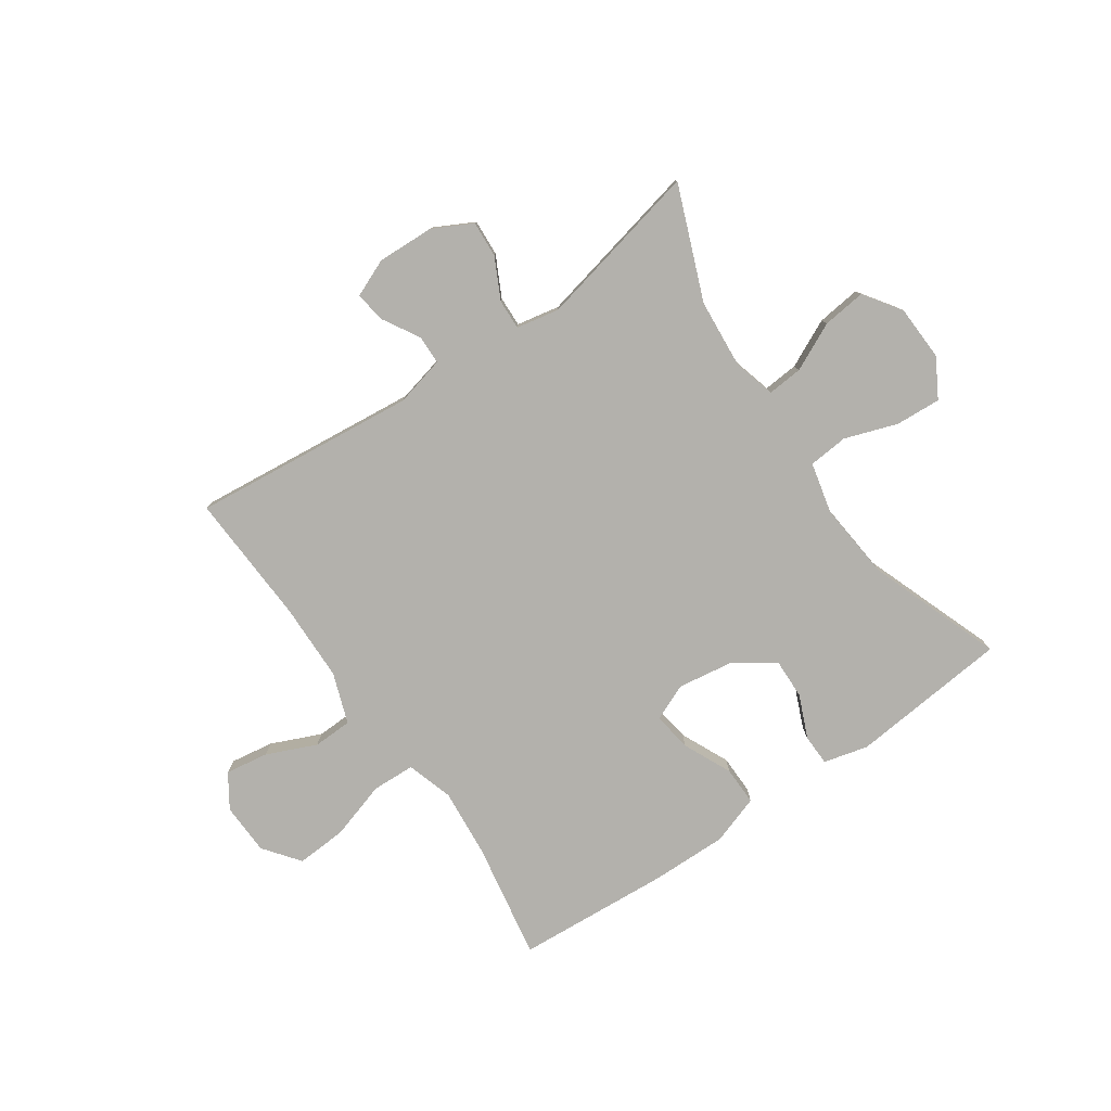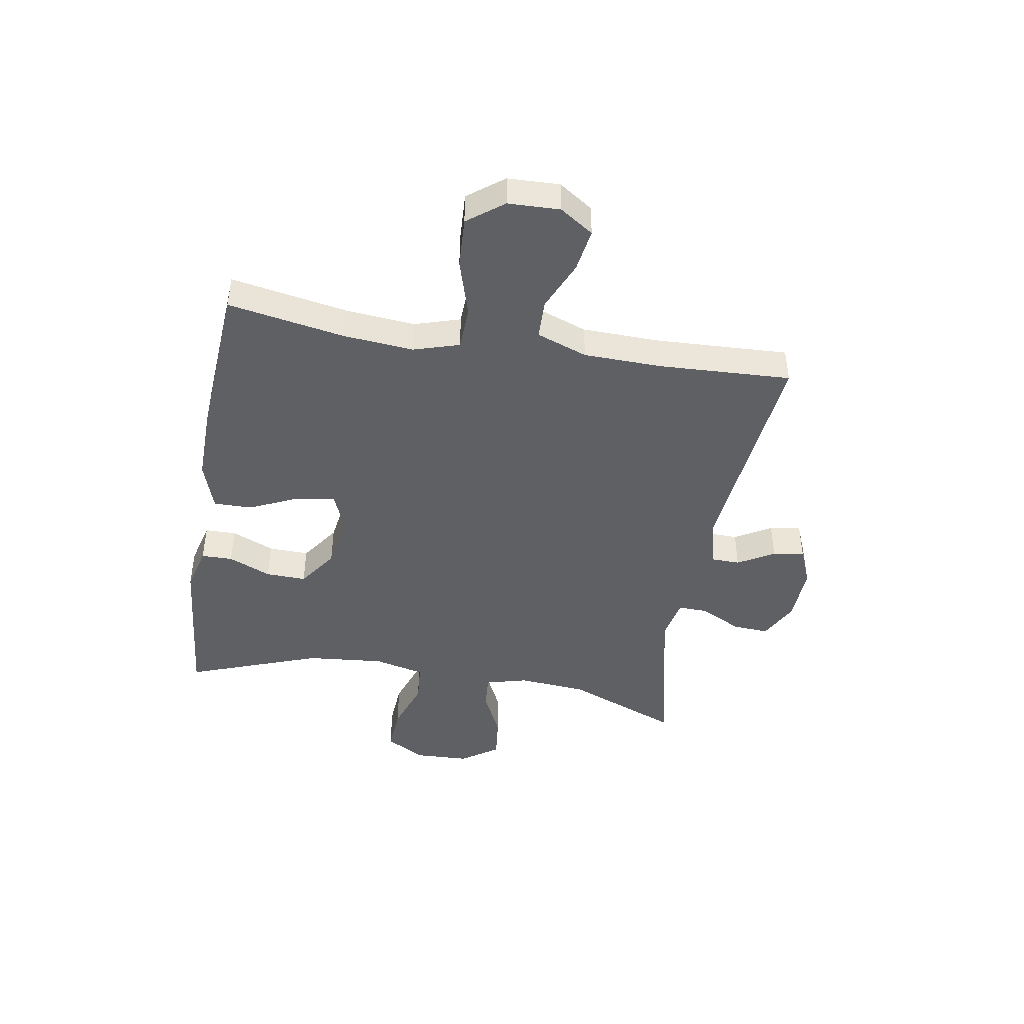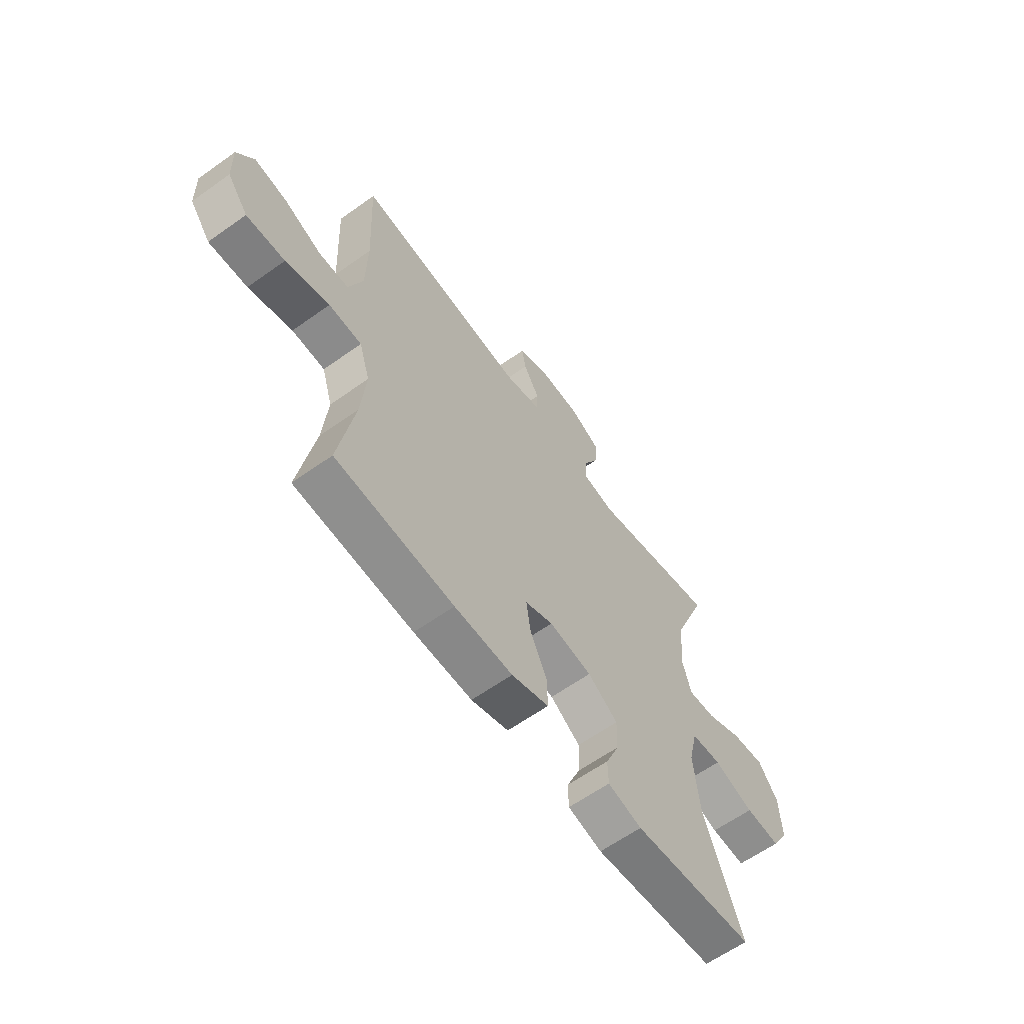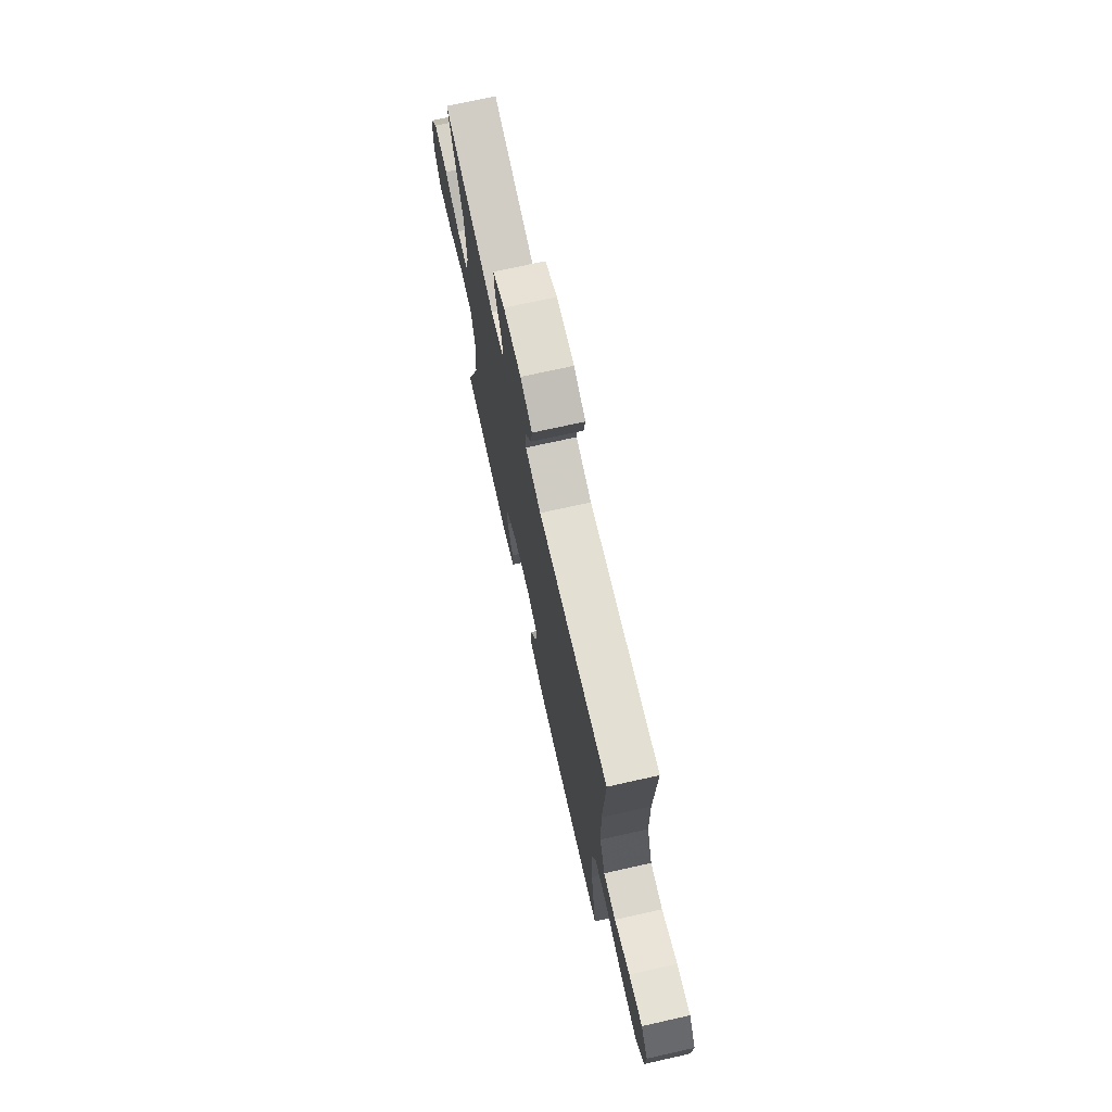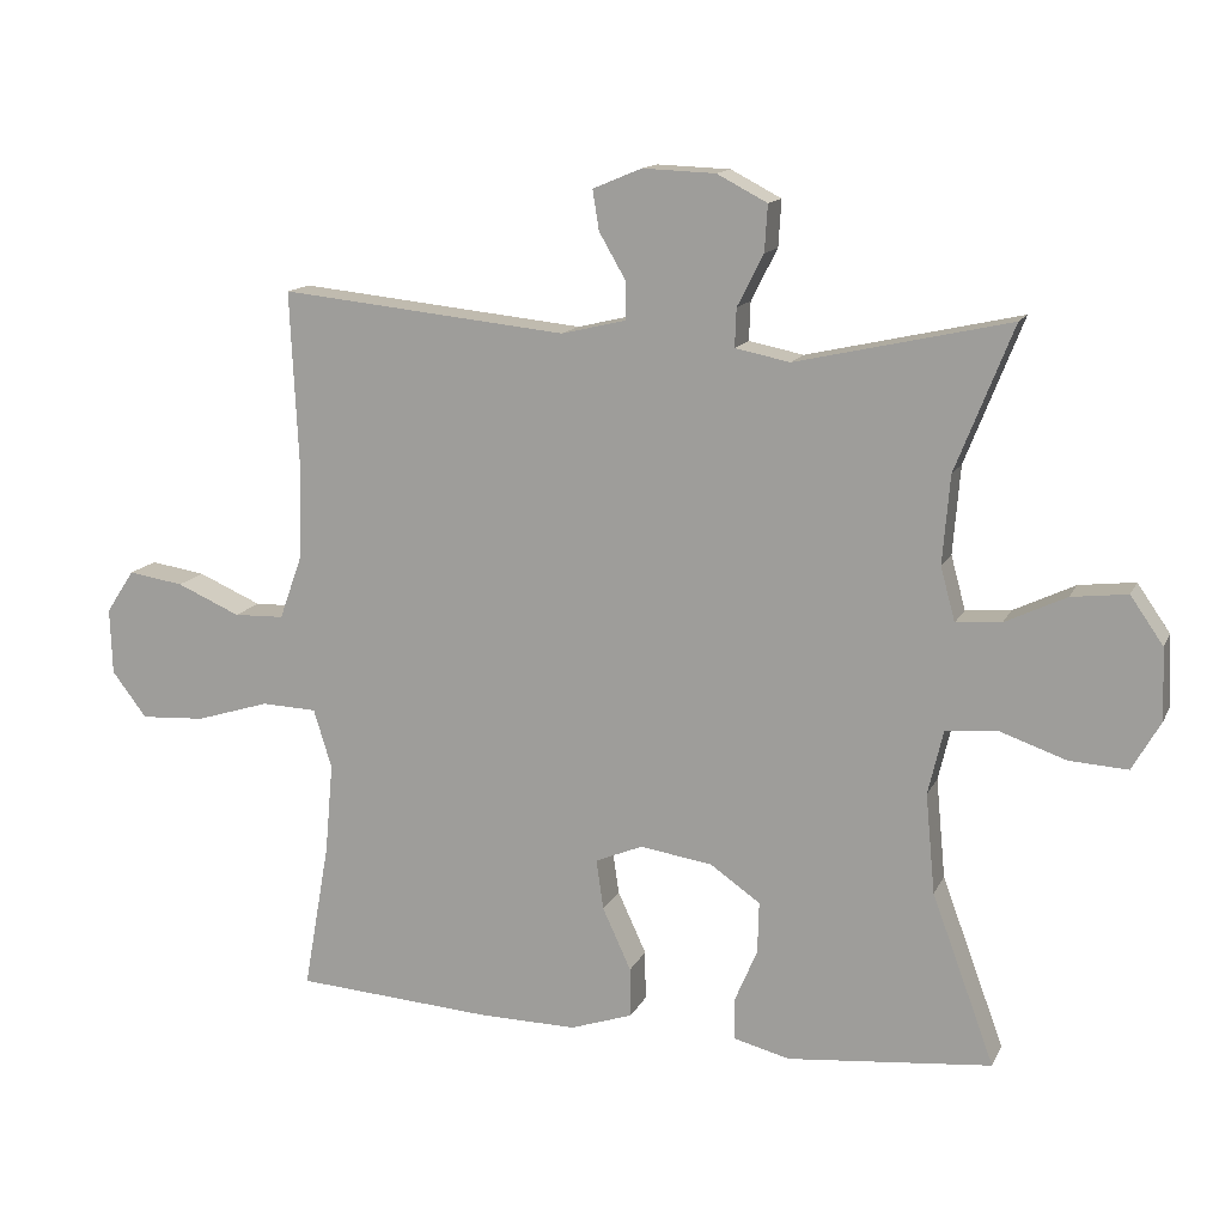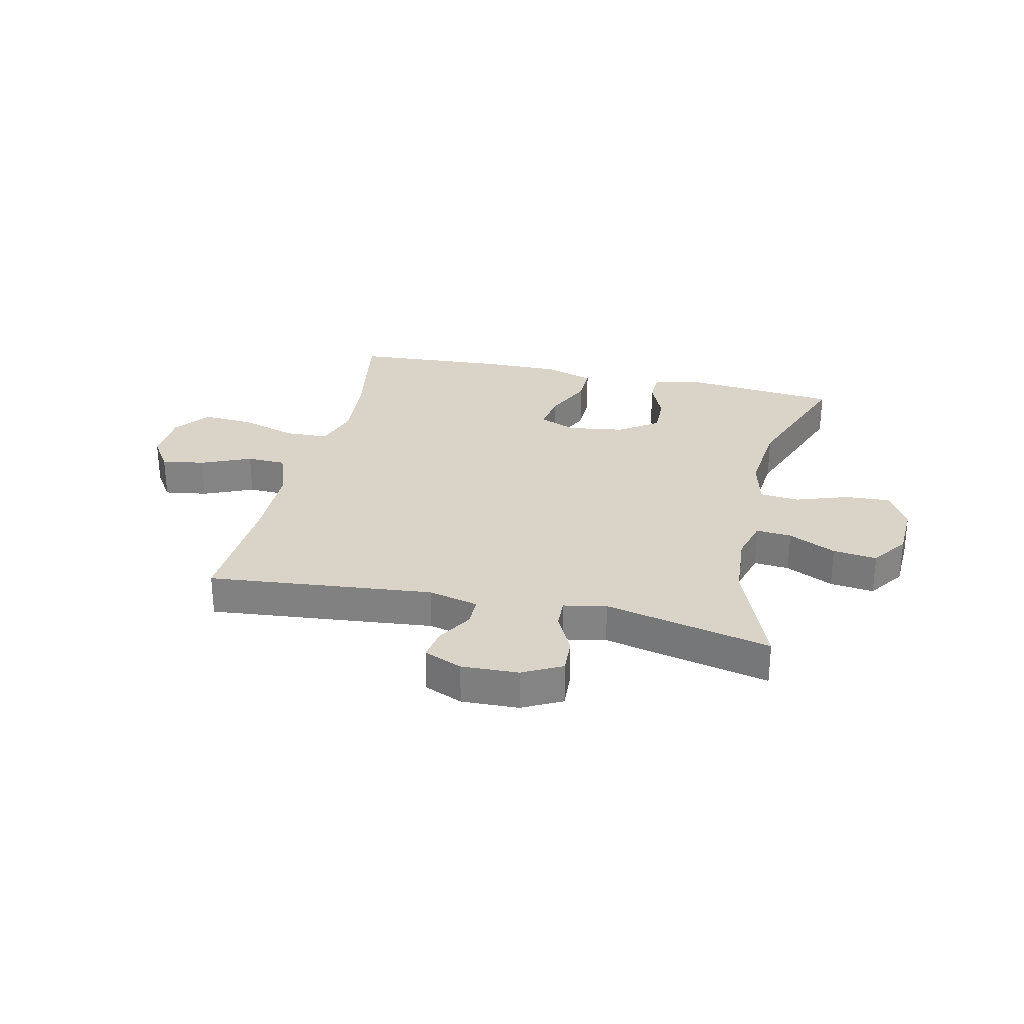
<metadata>
{"format":"obj","ext":"obj","renderer":"f3d","projection":"perspective","resolution":1024,"background":"white","views":[{"elev":-79.0,"azim":34.6,"up":"+Y"},{"elev":-44.6,"azim":-99.7,"up":"+Y"},{"elev":-62.2,"azim":-54.1,"up":"+Z"},{"elev":71.8,"azim":-102.6,"up":"+Z"},{"elev":13.7,"azim":18.0,"up":"+Z"},{"elev":28.6,"azim":13.0,"up":"+Y"}]}
</metadata>
<code>
v -0.5 0.07 0.5
v -0.105 0.07 0.459
v -0.017 0.07 0.48
v -0.016 0.07 0.531
v -0.053 0.07 0.595
v -0.062 0.07 0.65
v 0.005 0.07 0.678
v 0.105 0.07 0.674
v 0.174 0.07 0.638
v 0.17 0.07 0.574
v 0.134 0.07 0.503
v 0.132 0.07 0.45
v 0.207 0.07 0.435
v 0.5 0.07 0.5
v 0.421 0.07 0.301
v 0.411 0.07 0.18
v 0.431 0.07 0.106
v 0.493 0.07 0.111
v 0.577 0.07 0.151
v 0.654 0.07 0.16
v 0.699 0.07 0.095
v 0.703 0.07 -0.003
v 0.664 0.07 -0.071
v 0.584 0.07 -0.066
v 0.492 0.07 -0.034
v 0.422 0.07 -0.04
v 0.401 0.07 -0.129
v 0.414 0.07 -0.266
v 0.5 0.07 -0.5
v 0.22 0.07 -0.527
v 0.142 0.07 -0.507
v 0.141 0.07 -0.452
v 0.173 0.07 -0.377
v 0.175 0.07 -0.306
v 0.106 0.07 -0.258
v 0.007 0.07 -0.243
v -0.058 0.07 -0.27
v -0.048 0.07 -0.339
v -0.009 0.07 -0.424
v -0.008 0.07 -0.492
v -0.094 0.07 -0.521
v -0.228 0.07 -0.519
v -0.5 0.07 -0.5
v -0.464 0.07 -0.296
v -0.453 0.07 -0.172
v -0.478 0.07 -0.091
v -0.554 0.07 -0.088
v -0.655 0.07 -0.119
v -0.744 0.07 -0.124
v -0.792 0.07 -0.061
v -0.795 0.07 0.03
v -0.756 0.07 0.089
v -0.68 0.07 0.077
v -0.593 0.07 0.039
v -0.524 0.07 0.041
v -0.492 0.07 0.13
v -0.489 0.07 0.266
v -0.5 0 0.5
v -0.105 0 0.459
v -0.017 0 0.48
v -0.016 0 0.531
v -0.053 0 0.595
v -0.062 0 0.65
v 0.005 0 0.678
v 0.105 0 0.674
v 0.174 0 0.638
v 0.17 0 0.574
v 0.134 0 0.503
v 0.132 0 0.45
v 0.207 0 0.435
v 0.5 0 0.5
v 0.421 0 0.301
v 0.411 0 0.18
v 0.431 0 0.106
v 0.493 0 0.111
v 0.577 0 0.151
v 0.654 0 0.16
v 0.699 0 0.095
v 0.703 0 -0.003
v 0.664 0 -0.071
v 0.584 0 -0.066
v 0.492 0 -0.034
v 0.422 0 -0.04
v 0.401 0 -0.129
v 0.414 0 -0.266
v 0.5 0 -0.5
v 0.22 0 -0.527
v 0.142 0 -0.507
v 0.141 0 -0.452
v 0.173 0 -0.377
v 0.175 0 -0.306
v 0.106 0 -0.258
v 0.007 0 -0.243
v -0.058 0 -0.27
v -0.048 0 -0.339
v -0.009 0 -0.424
v -0.008 0 -0.492
v -0.094 0 -0.521
v -0.228 0 -0.519
v -0.5 0 -0.5
v -0.464 0 -0.296
v -0.453 0 -0.172
v -0.478 0 -0.091
v -0.554 0 -0.088
v -0.655 0 -0.119
v -0.744 0 -0.124
v -0.792 0 -0.061
v -0.795 0 0.03
v -0.756 0 0.089
v -0.68 0 0.077
v -0.593 0 0.039
v -0.524 0 0.041
v -0.492 0 0.13
v -0.489 0 0.266
f 52 53 54
f 51 52 54
f 50 51 54
f 49 50 54
f 48 49 54
f 47 48 54
f 46 47 54 55
f 42 43 44
f 41 42 44
f 40 41 44
f 39 40 44
f 38 39 44
f 37 38 44 45
f 36 37 45 46
f 31 32 33
f 30 31 33
f 29 30 33
f 28 29 33
f 27 28 33 34
f 26 27 34 35
f 23 24 25
f 22 23 25
f 21 22 25
f 20 21 25
f 19 20 25
f 18 19 25
f 17 18 25 26
f 46 55 56
f 36 46 56
f 35 36 56
f 26 35 56
f 17 26 56
f 16 17 56
f 9 10 11
f 8 9 11
f 7 8 11
f 6 7 11
f 5 6 11
f 4 5 11
f 3 4 11 12
f 2 3 12
f 57 1 2
f 2 12 13
f 57 2 13
f 56 57 13
f 16 56 13
f 15 16 13
f 13 14 15
f 111 110 109
f 111 109 108
f 111 108 107
f 111 107 106
f 111 106 105
f 111 105 104
f 112 111 104 103
f 101 100 99
f 101 99 98
f 101 98 97
f 101 97 96
f 101 96 95
f 102 101 95 94
f 103 102 94 93
f 90 89 88
f 90 88 87
f 90 87 86
f 90 86 85
f 91 90 85 84
f 92 91 84 83
f 82 81 80
f 82 80 79
f 82 79 78
f 82 78 77
f 82 77 76
f 82 76 75
f 83 82 75 74
f 113 112 103
f 113 103 93
f 113 93 92
f 113 92 83
f 113 83 74
f 113 74 73
f 68 67 66
f 68 66 65
f 68 65 64
f 68 64 63
f 68 63 62
f 68 62 61
f 69 68 61 60
f 69 60 59
f 59 58 114
f 70 69 59
f 70 59 114
f 70 114 113
f 70 113 73
f 70 73 72
f 72 71 70
f 1 58 59 2
f 2 59 60 3
f 3 60 61 4
f 4 61 62 5
f 5 62 63 6
f 6 63 64 7
f 7 64 65 8
f 8 65 66 9
f 9 66 67 10
f 10 67 68 11
f 11 68 69 12
f 12 69 70 13
f 13 70 71 14
f 14 71 72 15
f 15 72 73 16
f 16 73 74 17
f 17 74 75 18
f 18 75 76 19
f 19 76 77 20
f 20 77 78 21
f 21 78 79 22
f 22 79 80 23
f 23 80 81 24
f 24 81 82 25
f 25 82 83 26
f 26 83 84 27
f 27 84 85 28
f 28 85 86 29
f 29 86 87 30
f 30 87 88 31
f 31 88 89 32
f 32 89 90 33
f 33 90 91 34
f 34 91 92 35
f 35 92 93 36
f 36 93 94 37
f 37 94 95 38
f 38 95 96 39
f 39 96 97 40
f 40 97 98 41
f 41 98 99 42
f 42 99 100 43
f 43 100 101 44
f 44 101 102 45
f 45 102 103 46
f 46 103 104 47
f 47 104 105 48
f 48 105 106 49
f 49 106 107 50
f 50 107 108 51
f 51 108 109 52
f 52 109 110 53
f 53 110 111 54
f 54 111 112 55
f 55 112 113 56
f 56 113 114 57
f 57 114 58 1

</code>
